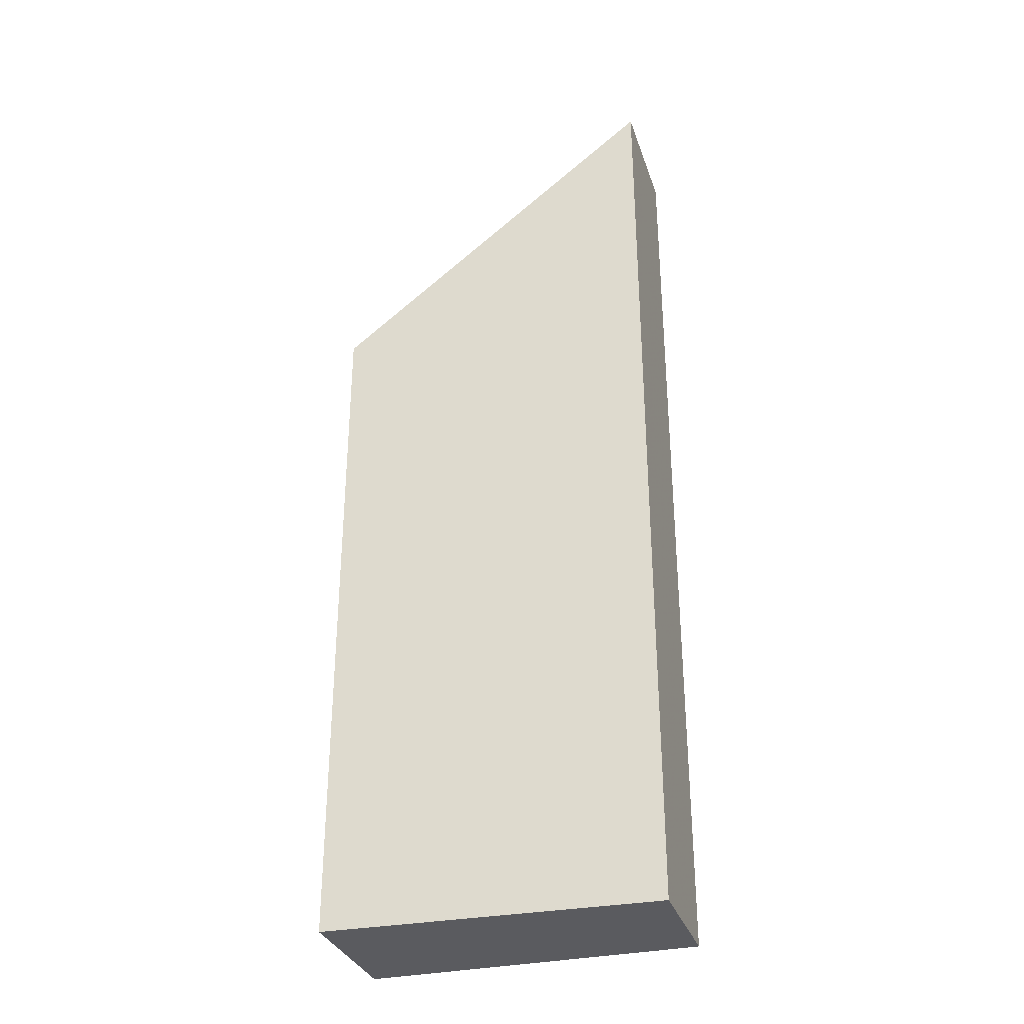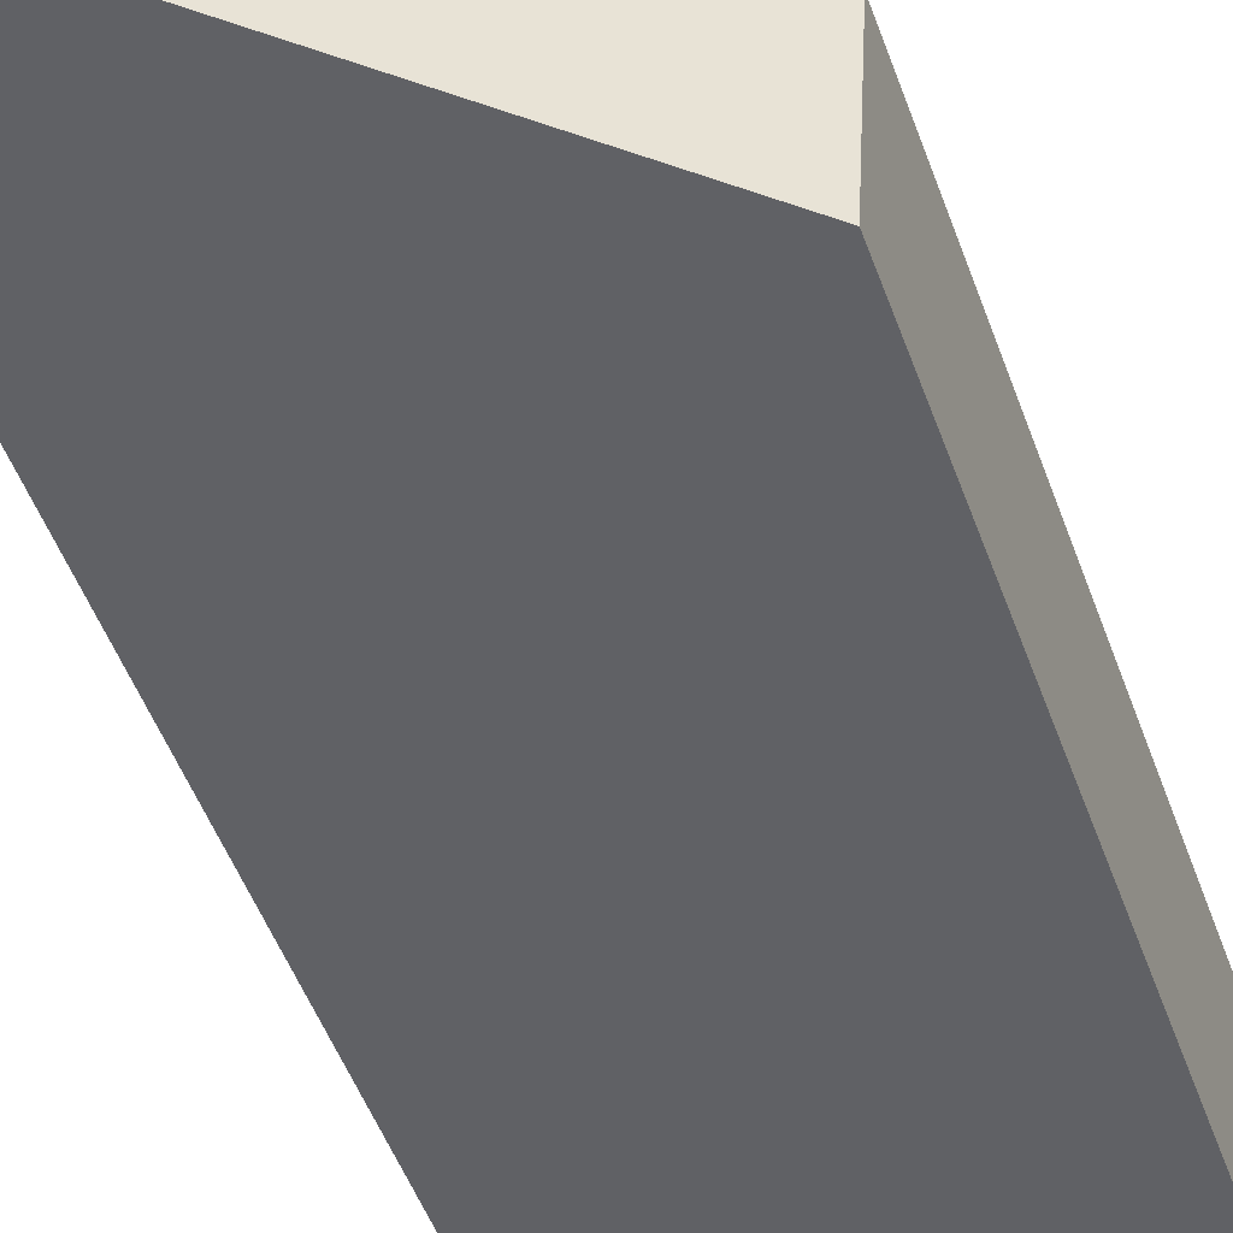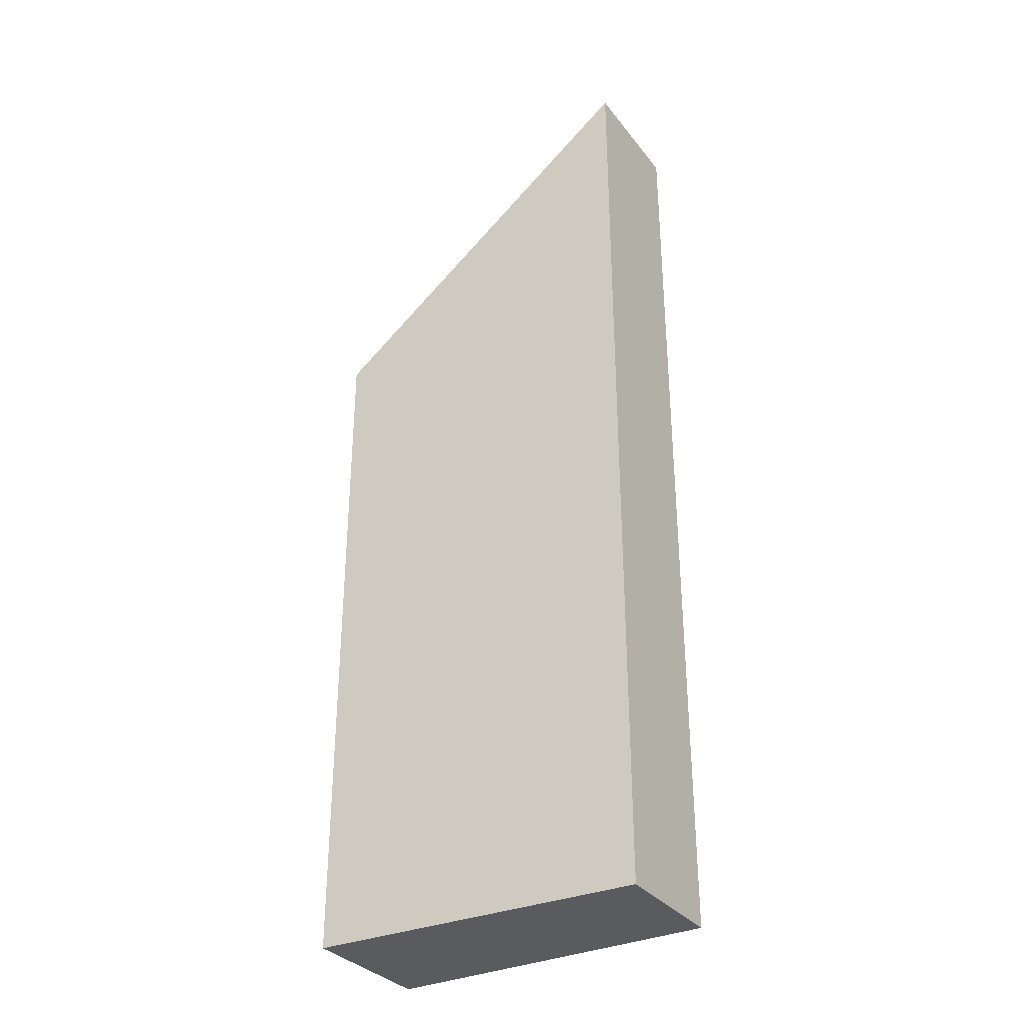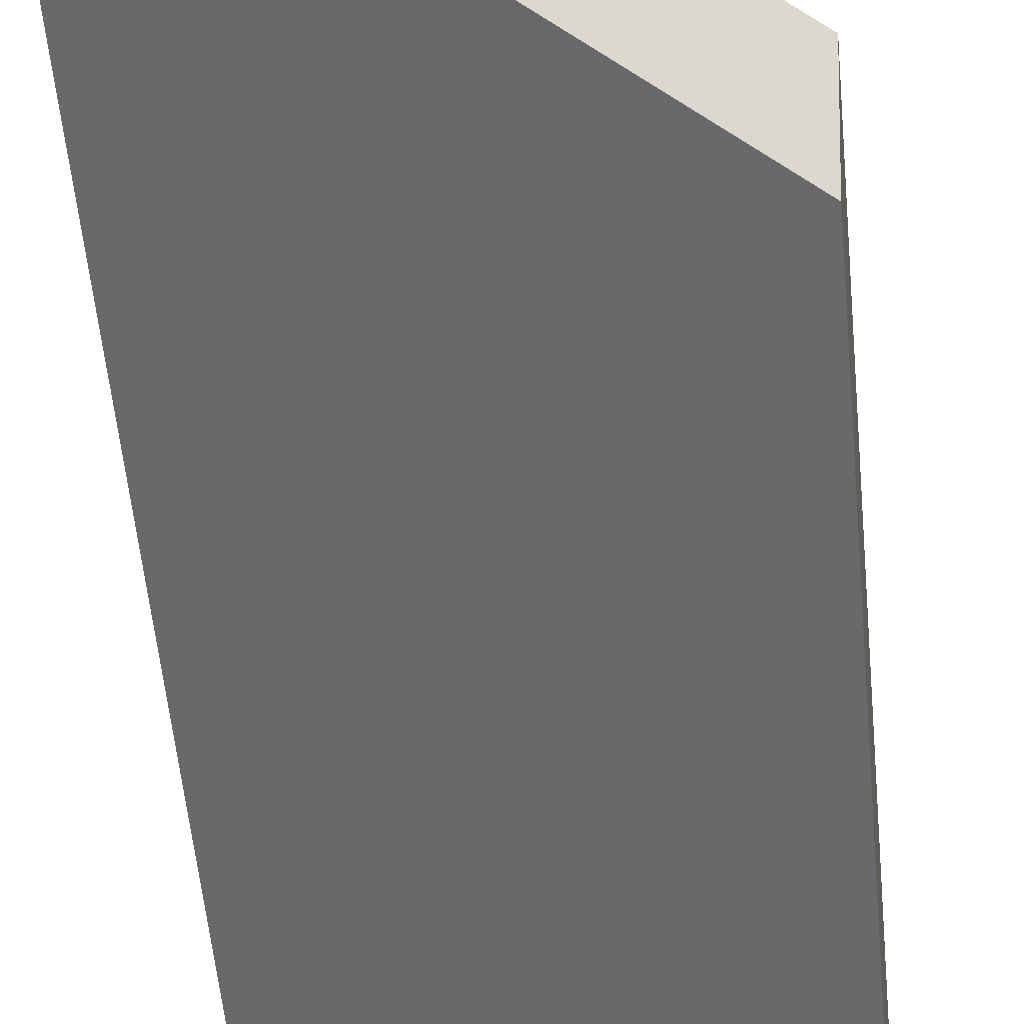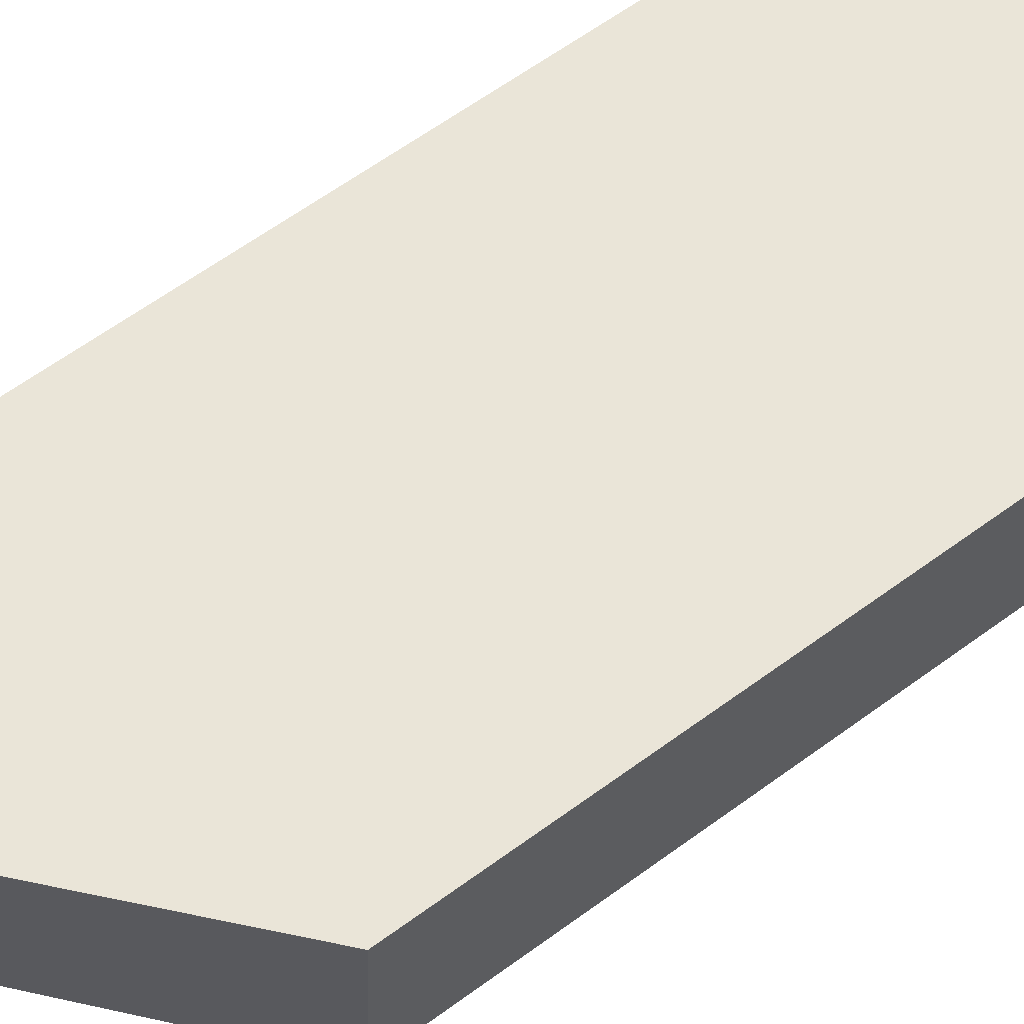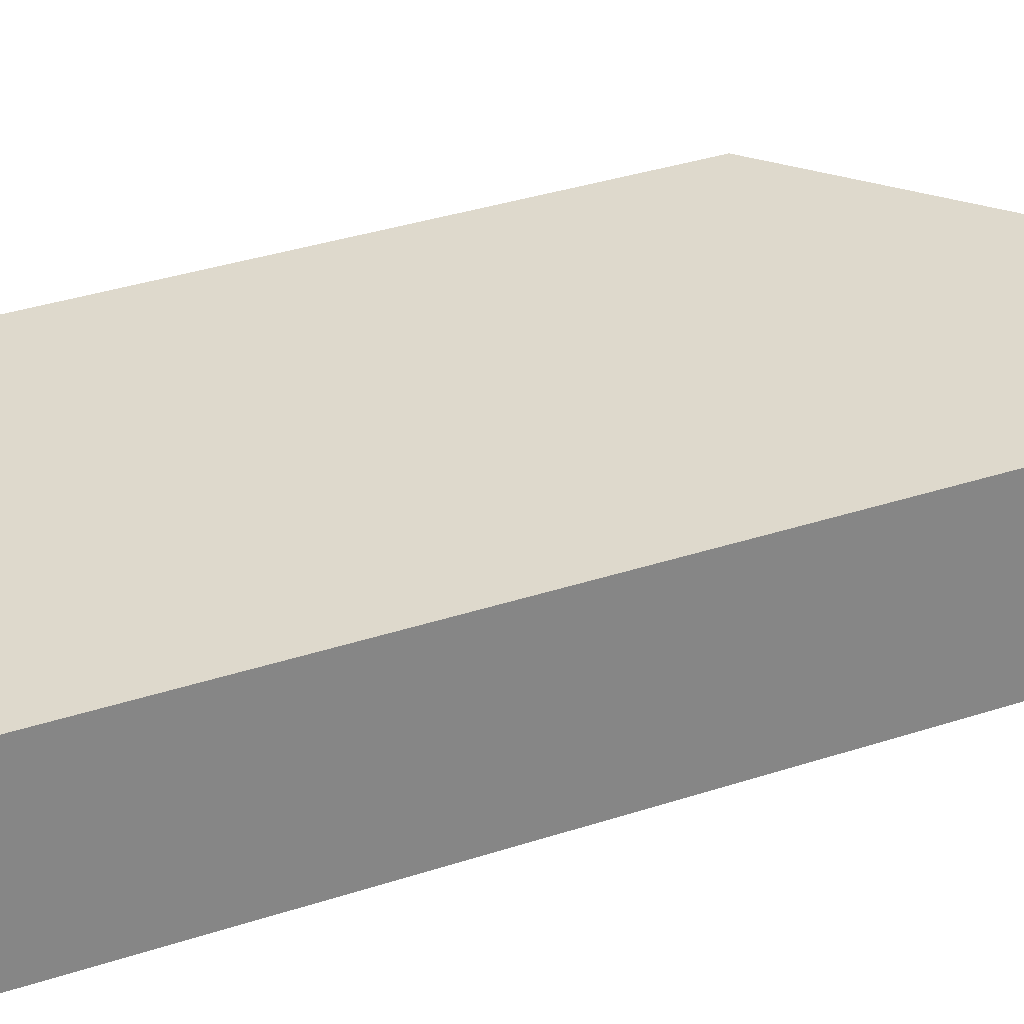
<metadata>
{"format":"obj","ext":"obj","renderer":"f3d","projection":"perspective","resolution":1024,"background":"white","views":[{"elev":-33.0,"azim":15.1,"up":"+Y"},{"elev":-48.0,"azim":-161.1,"up":"+Z"},{"elev":-33.4,"azim":29.9,"up":"+Y"},{"elev":-52.9,"azim":-174.8,"up":"+Z"},{"elev":59.6,"azim":-127.4,"up":"+Z"},{"elev":31.1,"azim":64.0,"up":"+Z"}]}
</metadata>
<code>
v 0.7045 -0.01415 -3.245
v 0.6516 -0.05843 -3.244
v 0.6516 -0.1686 -3.244
v 0.7045 -0.1686 -3.245
v 0.6516 -0.05843 -3.244
v 0.6528 -0.05843 -3.267
v 0.6528 -0.1686 -3.267
v 0.6516 -0.1686 -3.244
v 0.6528 -0.1686 -3.267
v 0.7053 -0.1686 -3.265
v 0.7045 -0.1686 -3.245
v 0.6516 -0.1686 -3.244
v 0.7053 -0.01438 -3.265
v 0.7045 -0.01415 -3.245
v 0.7045 -0.1686 -3.245
v 0.7053 -0.1686 -3.265
v 0.7053 -0.01438 -3.265
v 0.6528 -0.05843 -3.267
v 0.6516 -0.05843 -3.244
v 0.7045 -0.01415 -3.245
v 0.6528 -0.05843 -3.267
v 0.7053 -0.01438 -3.265
v 0.7053 -0.1686 -3.265
v 0.6528 -0.1686 -3.267
f 1 2 3
f 1 3 4
f 5 6 7
f 5 7 8
f 9 10 11
f 9 11 12
f 13 14 15
f 13 15 16
f 17 18 19
f 17 19 20
f 21 22 23
f 21 23 24

</code>
